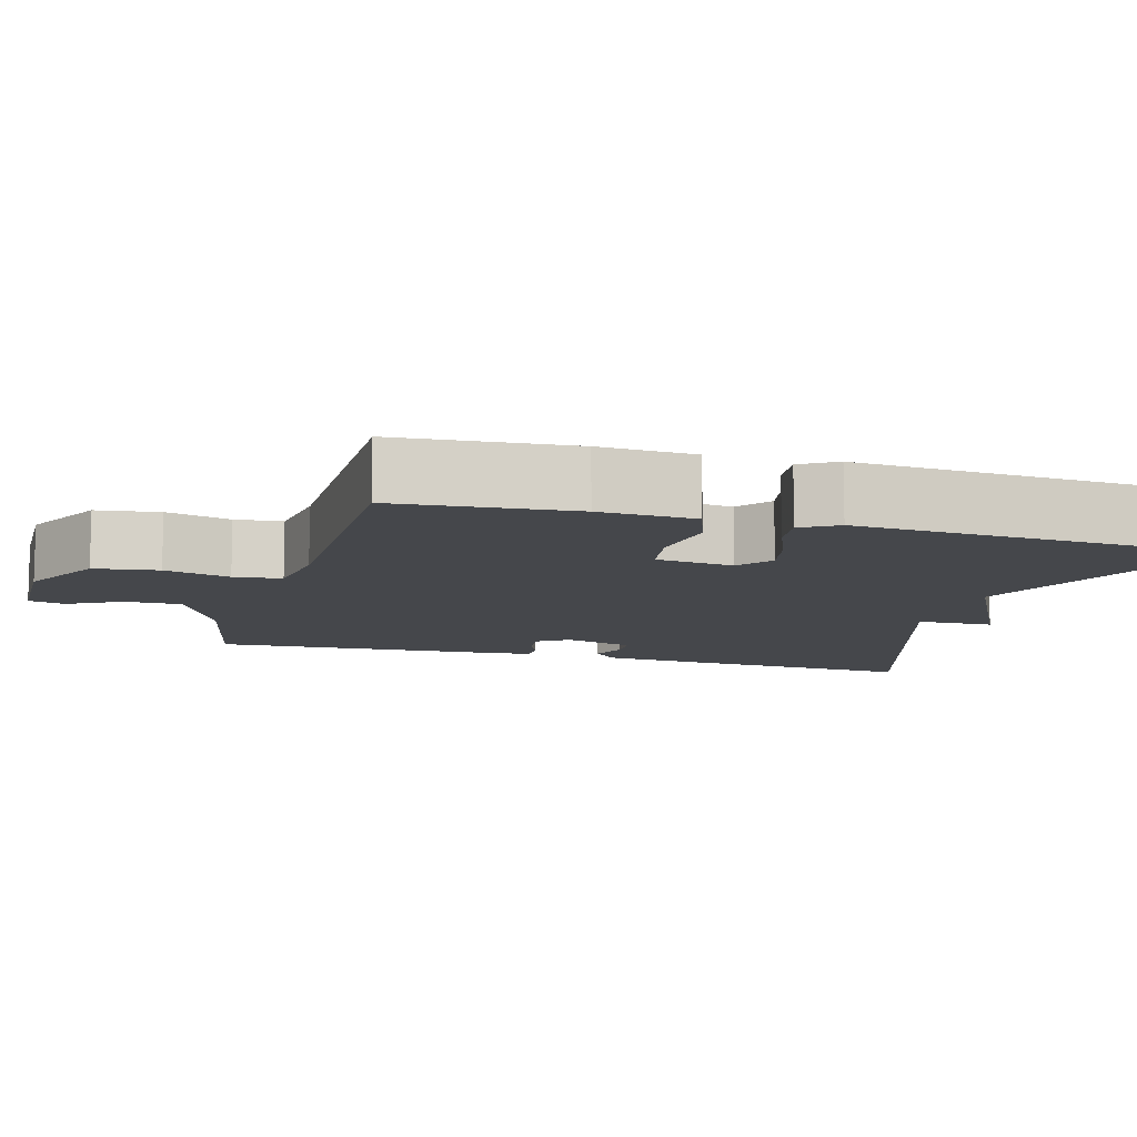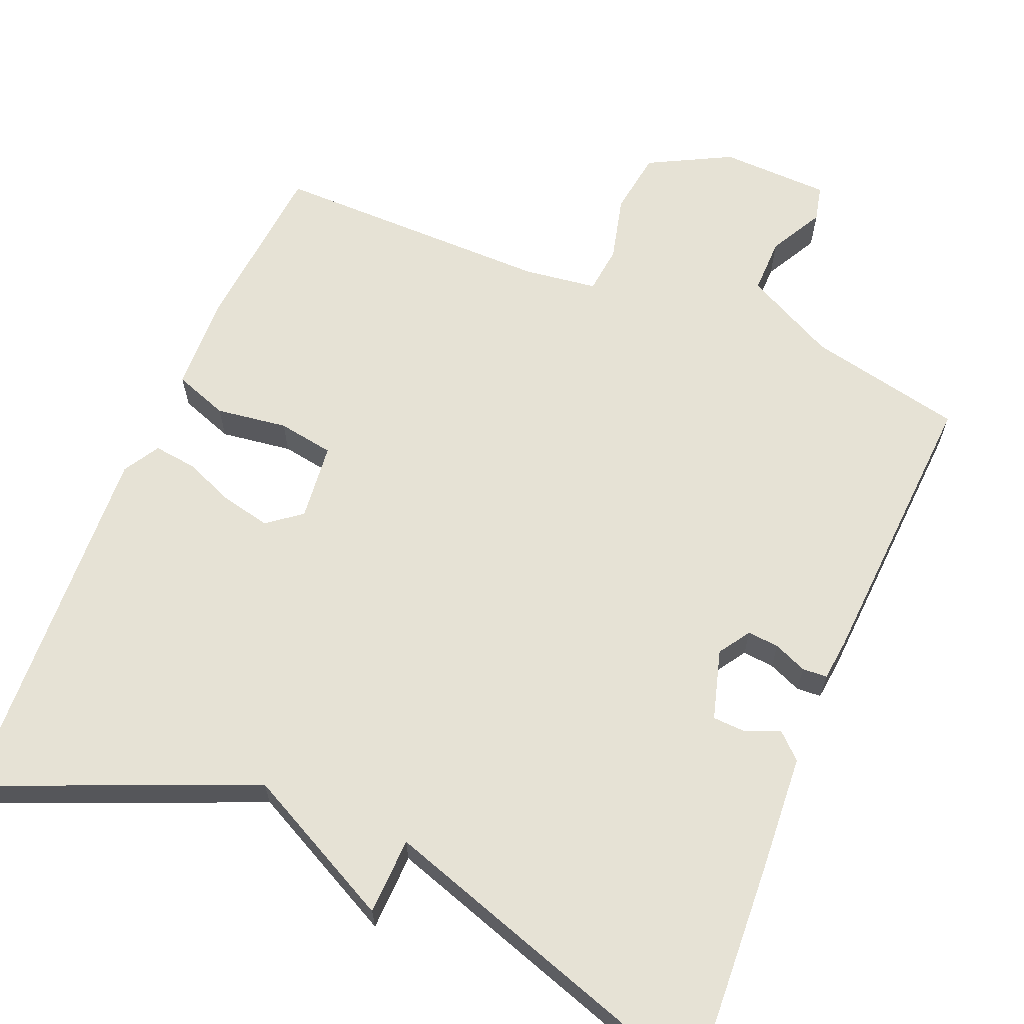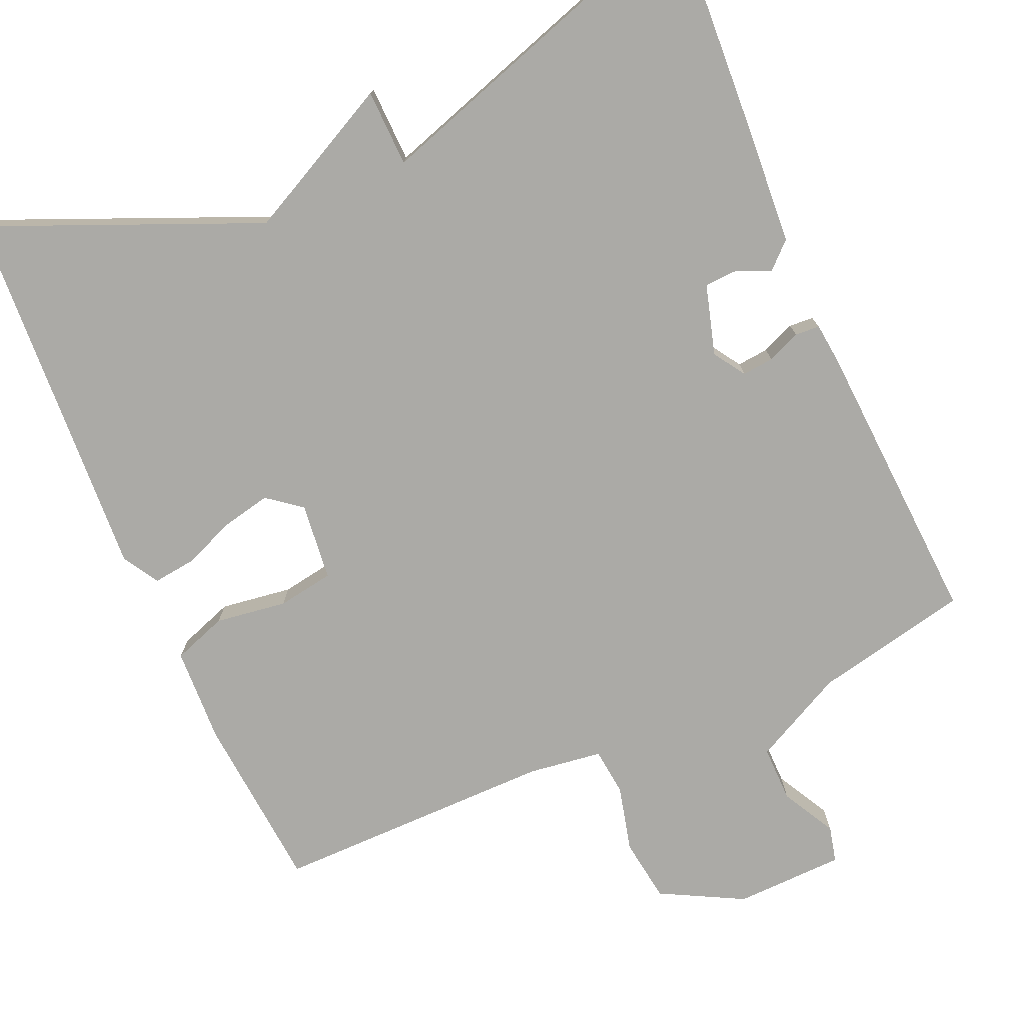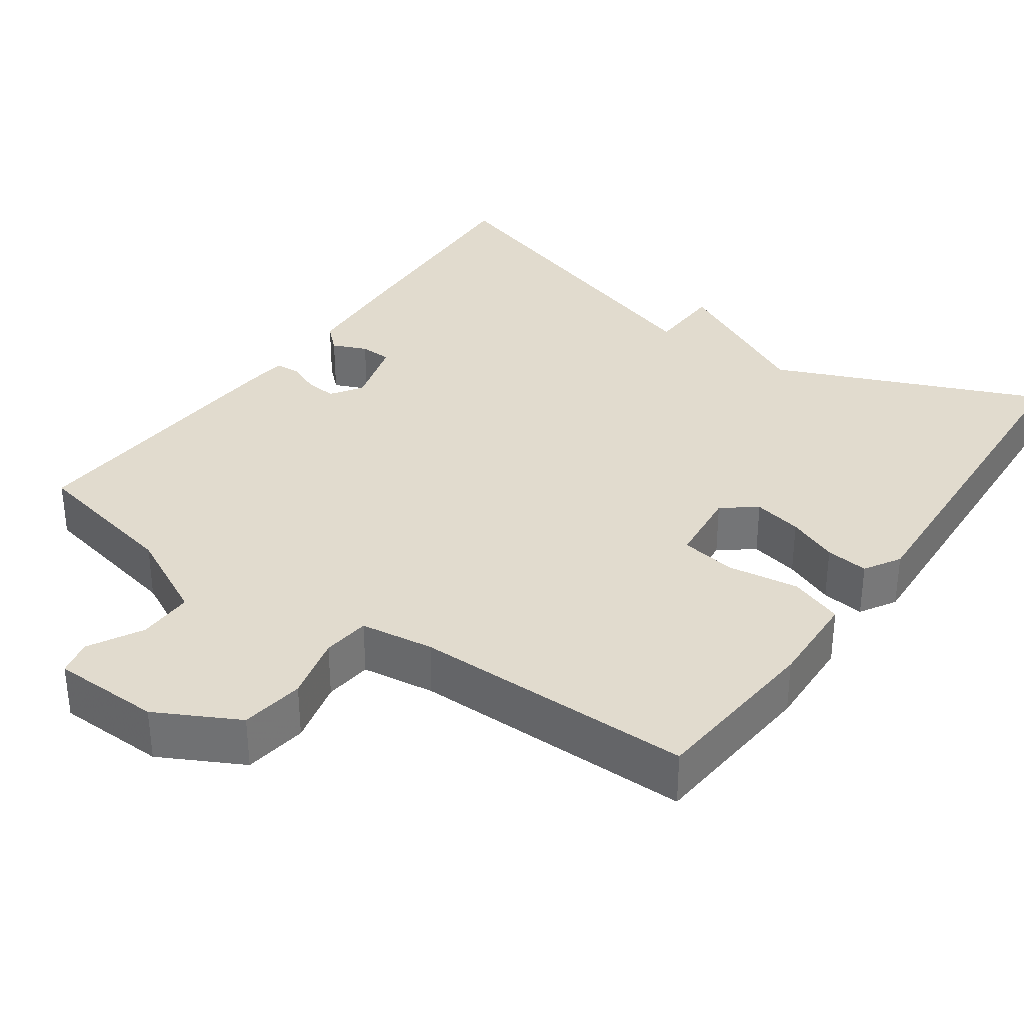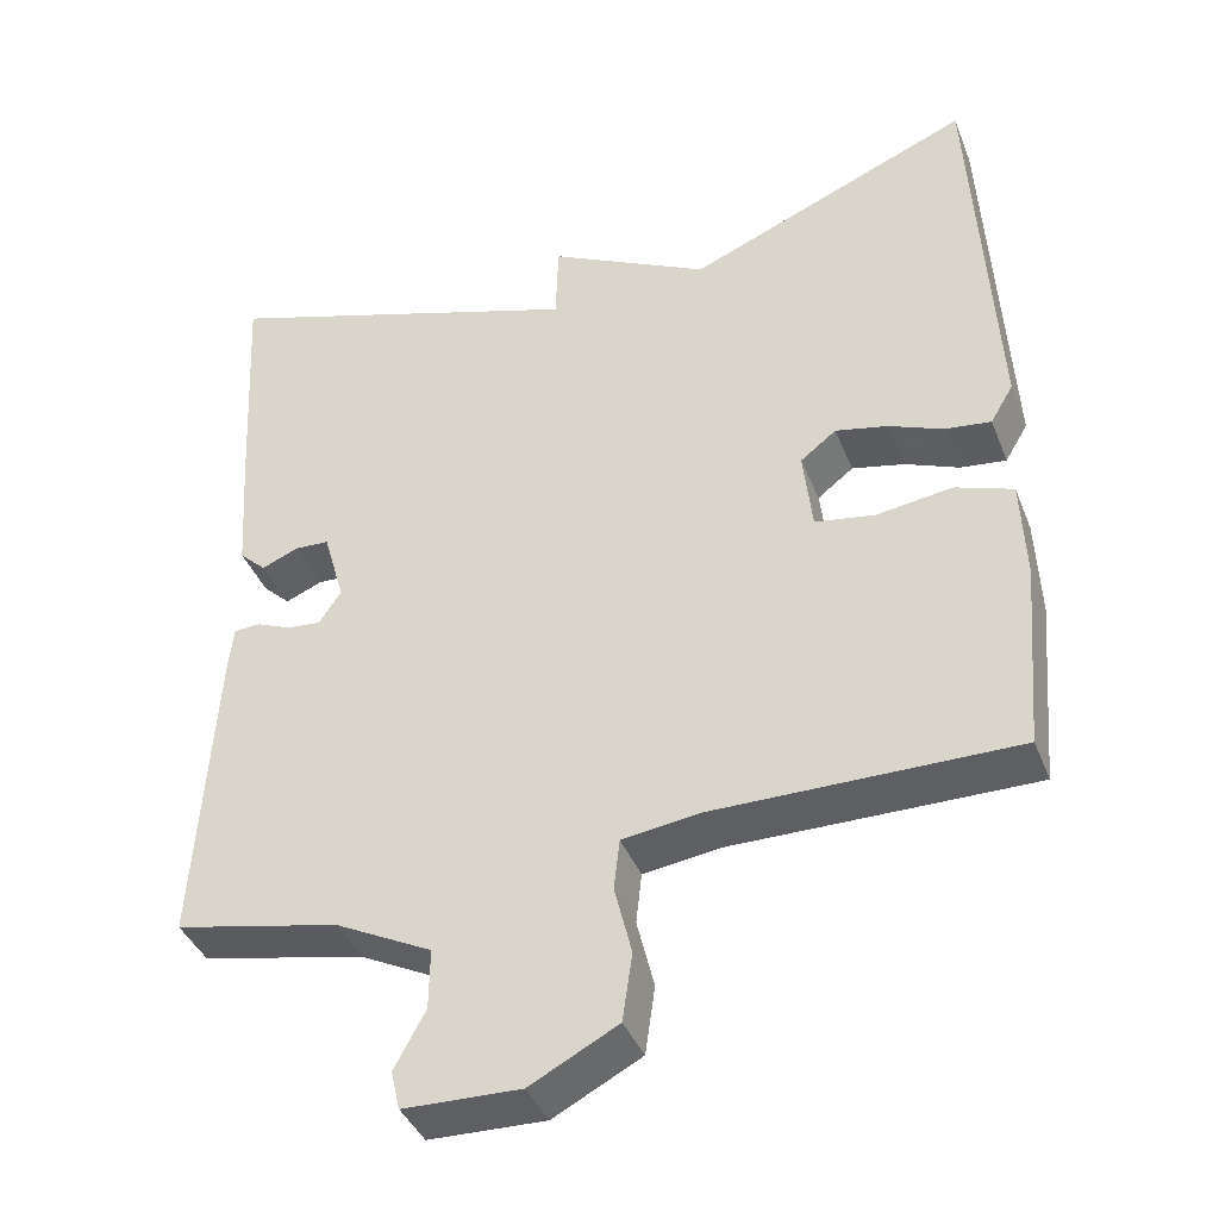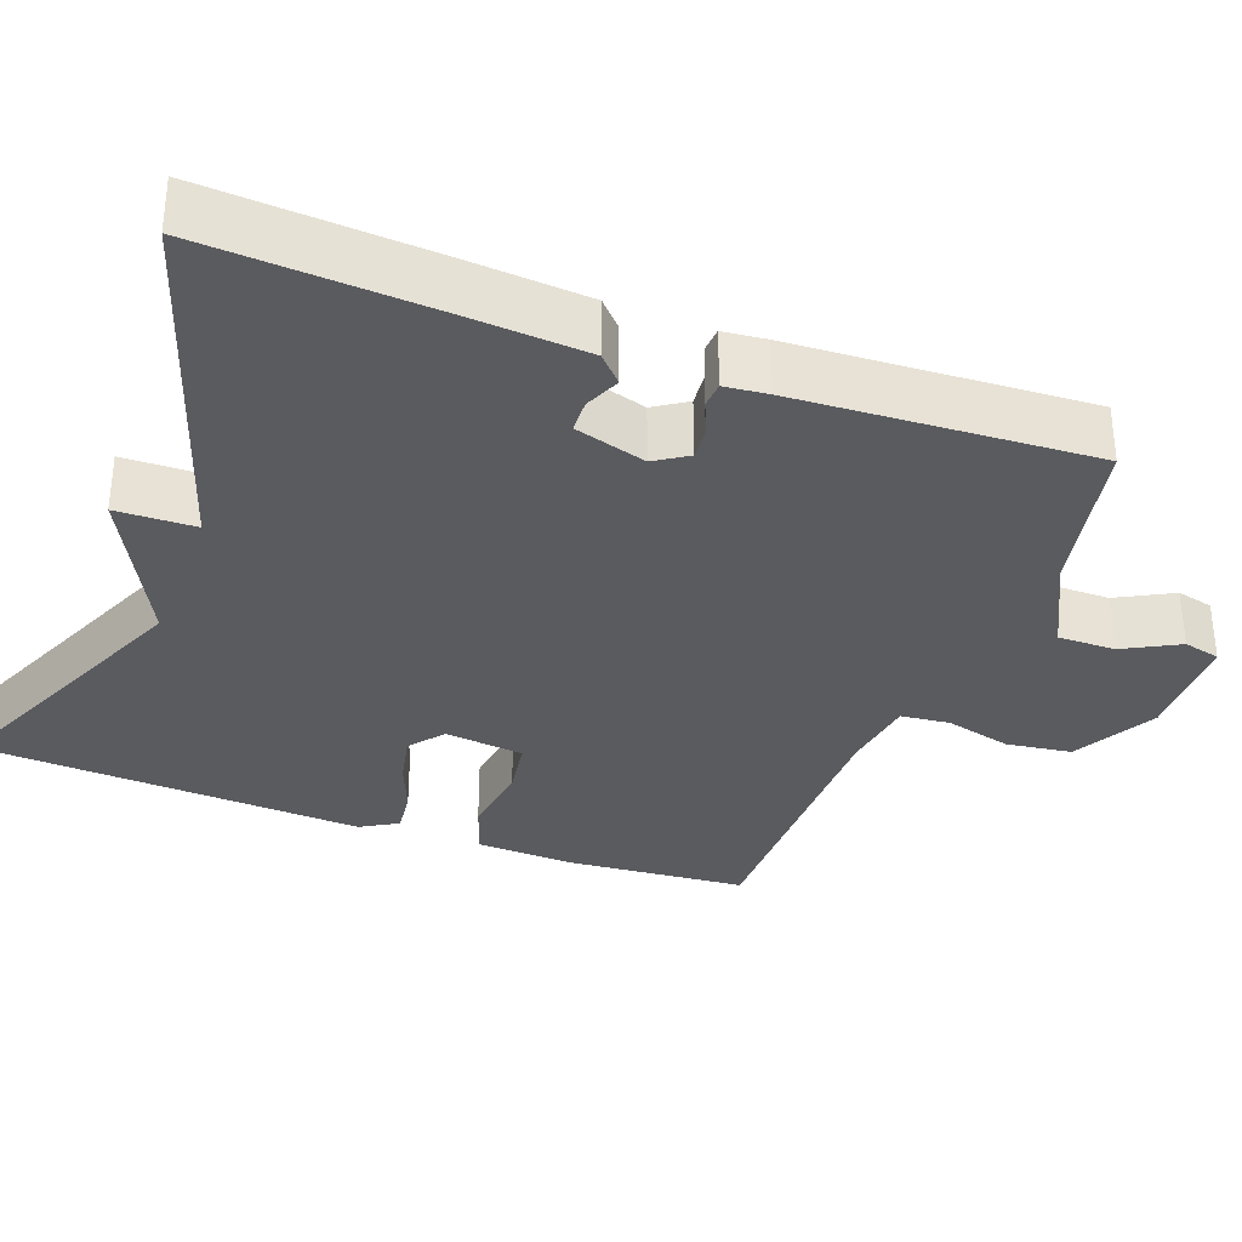
<metadata>
{"format":"obj","ext":"obj","renderer":"f3d","projection":"perspective","resolution":1024,"background":"white","views":[{"elev":-10.4,"azim":-106.1,"up":"+Y"},{"elev":64.0,"azim":22.6,"up":"+Y"},{"elev":-75.8,"azim":23.5,"up":"+Y"},{"elev":33.8,"azim":-144.9,"up":"+Y"},{"elev":-40.0,"azim":-159.5,"up":"+Z"},{"elev":-33.1,"azim":69.2,"up":"+Y"}]}
</metadata>
<code>
v -0.5 0.07 -0.5
v -0.52 0.07 -0.27
v -0.515 0.07 -0.146
v -0.445 0.07 -0.121
v -0.352 0.07 -0.134
v -0.279 0.07 -0.122
v -0.268 0.07 -0.021
v -0.312 0.07 0.013
v -0.376 0.07 -0.001
v -0.442 0.07 -0.028
v -0.498 0.07 -0.035
v -0.526 0.07 0.012
v -0.5 0.07 0.5
v -0.151 0.07 0.353
v 0.046 0.07 0.453
v 0.049 0.07 0.353
v 0.5 0.07 0.5
v 0.484 0.07 0.206
v 0.474 0.07 0.057
v 0.441 0.07 0.026
v 0.396 0.07 0.045
v 0.354 0.07 0.043
v 0.328 0.07 -0.048
v 0.355 0.07 -0.089
v 0.396 0.07 -0.085
v 0.439 0.07 -0.067
v 0.471 0.07 -0.069
v 0.477 0.07 -0.123
v 0.5 0.07 -0.5
v 0.299 0.07 -0.543
v 0.181 0.07 -0.603
v 0.182 0.07 -0.676
v 0.22 0.07 -0.746
v 0.209 0.07 -0.793
v 0.067 0.07 -0.797
v -0.04 0.07 -0.741
v -0.052 0.07 -0.658
v -0.031 0.07 -0.573
v -0.038 0.07 -0.511
v -0.134 0.07 -0.498
v -0.5 0 -0.5
v -0.52 0 -0.27
v -0.515 0 -0.146
v -0.445 0 -0.121
v -0.352 0 -0.134
v -0.279 0 -0.122
v -0.268 0 -0.021
v -0.312 0 0.013
v -0.376 0 -0.001
v -0.442 0 -0.028
v -0.498 0 -0.035
v -0.526 0 0.012
v -0.5 0 0.5
v -0.151 0 0.353
v 0.046 0 0.453
v 0.049 0 0.353
v 0.5 0 0.5
v 0.484 0 0.206
v 0.474 0 0.057
v 0.441 0 0.026
v 0.396 0 0.045
v 0.354 0 0.043
v 0.328 0 -0.048
v 0.355 0 -0.089
v 0.396 0 -0.085
v 0.439 0 -0.067
v 0.471 0 -0.069
v 0.477 0 -0.123
v 0.5 0 -0.5
v 0.299 0 -0.543
v 0.181 0 -0.603
v 0.182 0 -0.676
v 0.22 0 -0.746
v 0.209 0 -0.793
v 0.067 0 -0.797
v -0.04 0 -0.741
v -0.052 0 -0.658
v -0.031 0 -0.573
v -0.038 0 -0.511
v -0.134 0 -0.498
f 36 37 38
f 35 36 38
f 34 35 38
f 33 34 38
f 32 33 38
f 31 32 38 39
f 30 31 39
f 30 39 40
f 29 30 40
f 28 29 40
f 27 28 40
f 26 27 40
f 25 26 40
f 19 20 21
f 18 19 21
f 17 18 21
f 16 17 21
f 16 21 22
f 14 15 16
f 14 16 22 23
f 12 13 14
f 11 12 14
f 10 11 14
f 9 10 14
f 8 9 14
f 14 23 24
f 8 14 24
f 7 8 24
f 3 4 5
f 2 3 5
f 1 2 5
f 40 1 5
f 40 5 6
f 24 25 40
f 6 7 24 40
f 78 77 76
f 78 76 75
f 78 75 74
f 78 74 73
f 78 73 72
f 79 78 72 71
f 79 71 70
f 80 79 70
f 80 70 69
f 80 69 68
f 80 68 67
f 80 67 66
f 80 66 65
f 61 60 59
f 61 59 58
f 61 58 57
f 61 57 56
f 62 61 56
f 56 55 54
f 63 62 56 54
f 54 53 52
f 54 52 51
f 54 51 50
f 54 50 49
f 54 49 48
f 64 63 54
f 64 54 48
f 64 48 47
f 45 44 43
f 45 43 42
f 45 42 41
f 45 41 80
f 46 45 80
f 80 65 64
f 80 64 47 46
f 1 41 42 2
f 2 42 43 3
f 3 43 44 4
f 4 44 45 5
f 5 45 46 6
f 6 46 47 7
f 7 47 48 8
f 8 48 49 9
f 9 49 50 10
f 10 50 51 11
f 11 51 52 12
f 12 52 53 13
f 13 53 54 14
f 14 54 55 15
f 15 55 56 16
f 16 56 57 17
f 17 57 58 18
f 18 58 59 19
f 19 59 60 20
f 20 60 61 21
f 21 61 62 22
f 22 62 63 23
f 23 63 64 24
f 24 64 65 25
f 25 65 66 26
f 26 66 67 27
f 27 67 68 28
f 28 68 69 29
f 29 69 70 30
f 30 70 71 31
f 31 71 72 32
f 32 72 73 33
f 33 73 74 34
f 34 74 75 35
f 35 75 76 36
f 36 76 77 37
f 37 77 78 38
f 38 78 79 39
f 39 79 80 40
f 40 80 41 1

</code>
